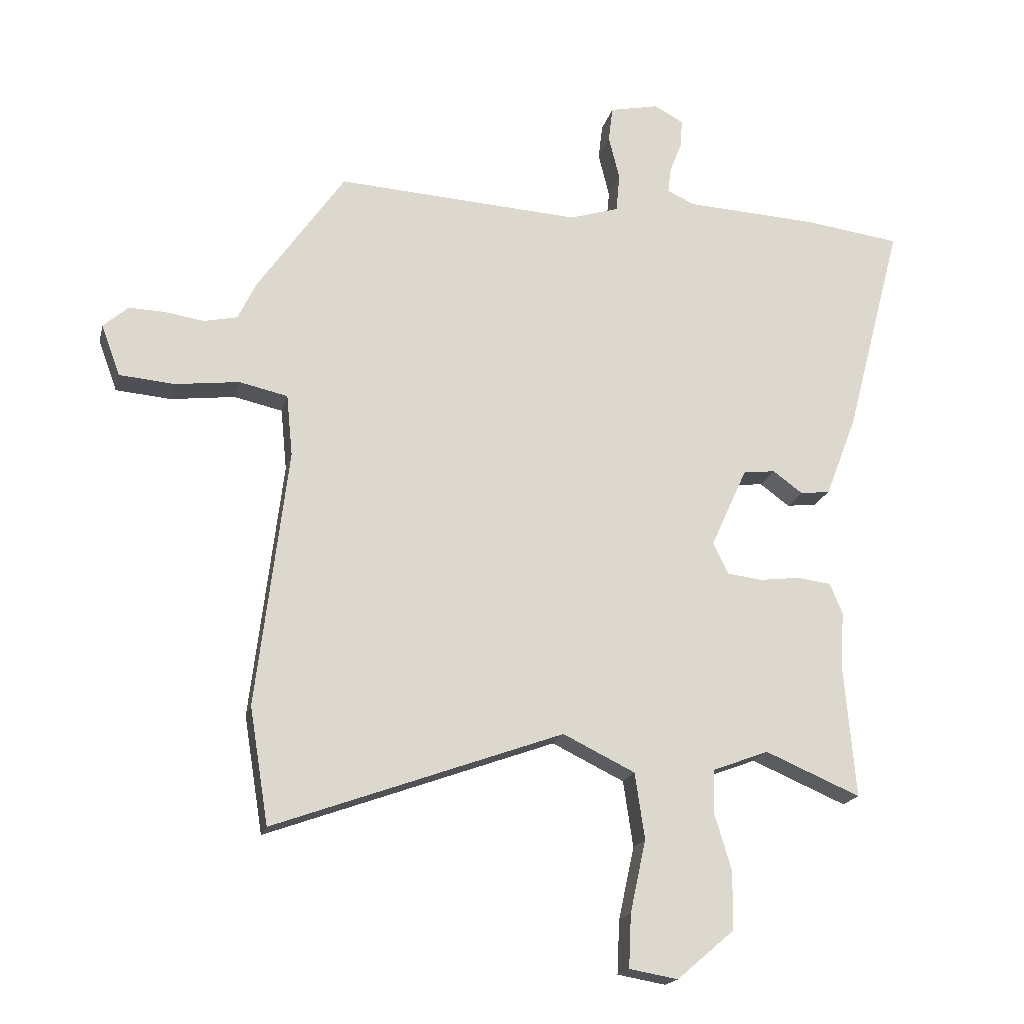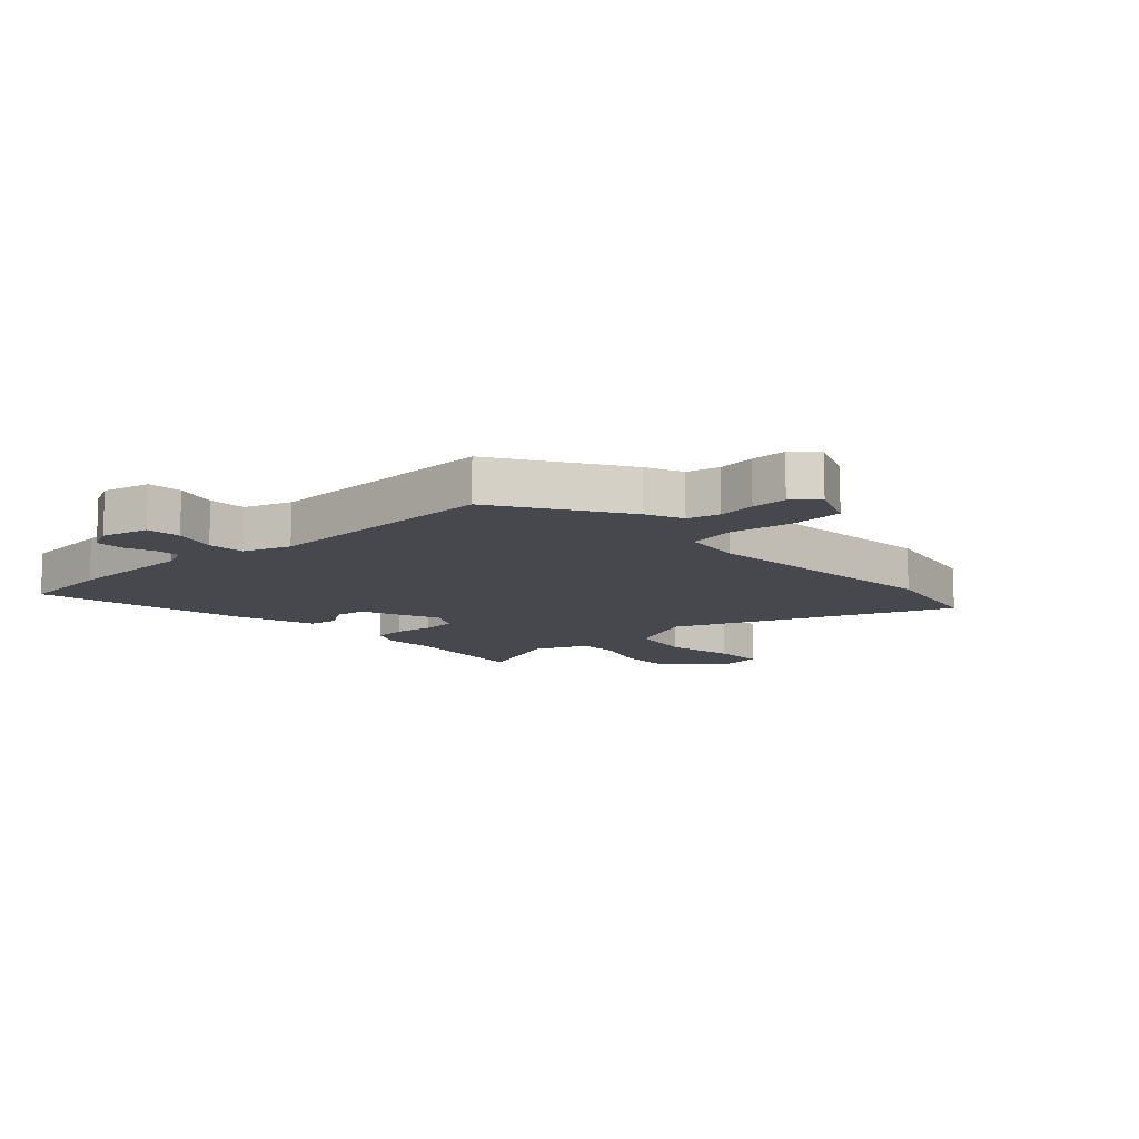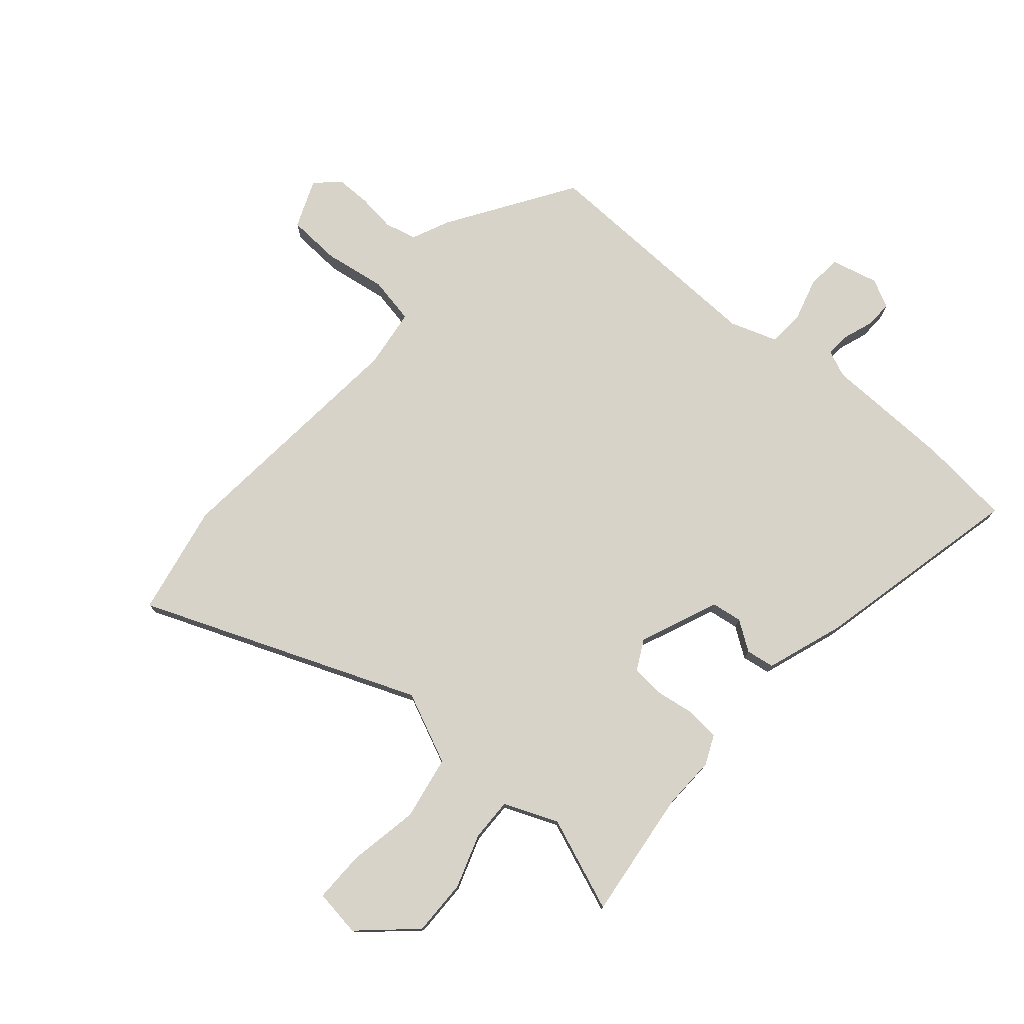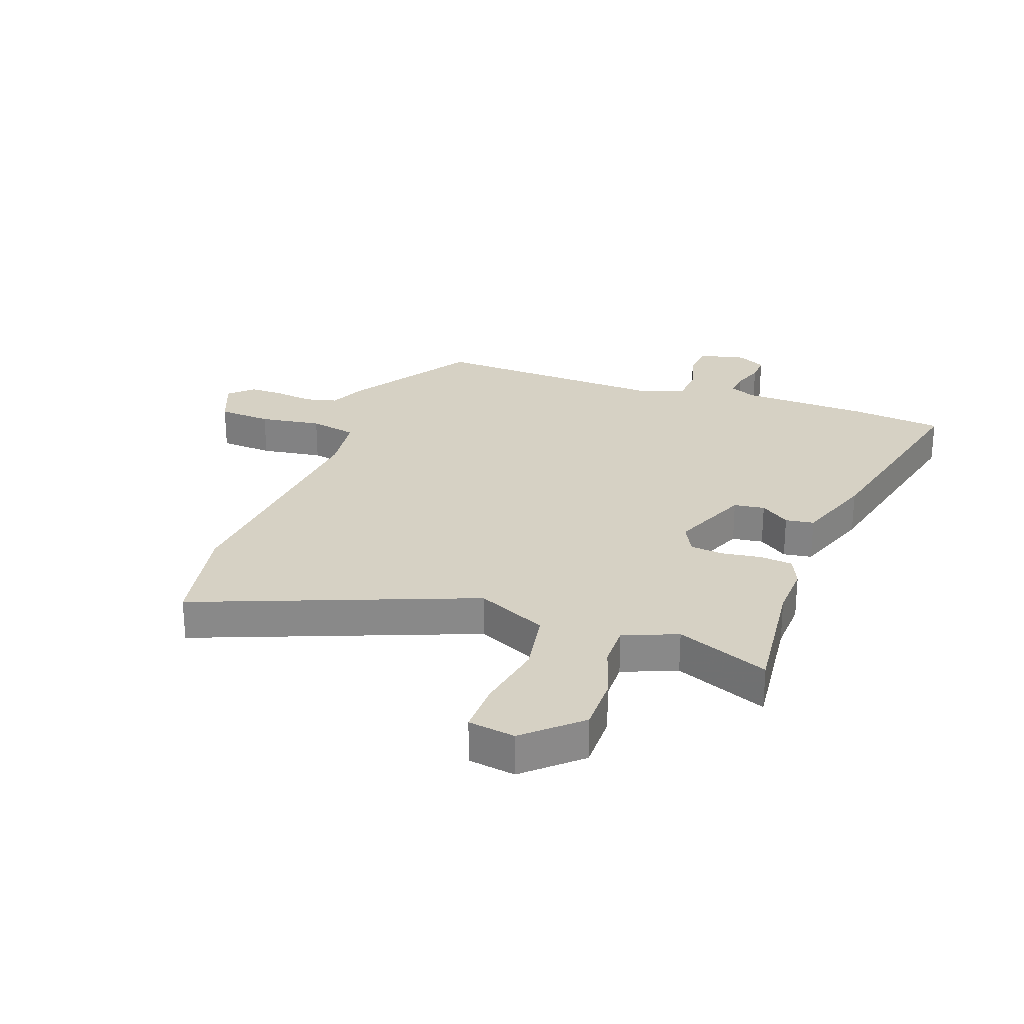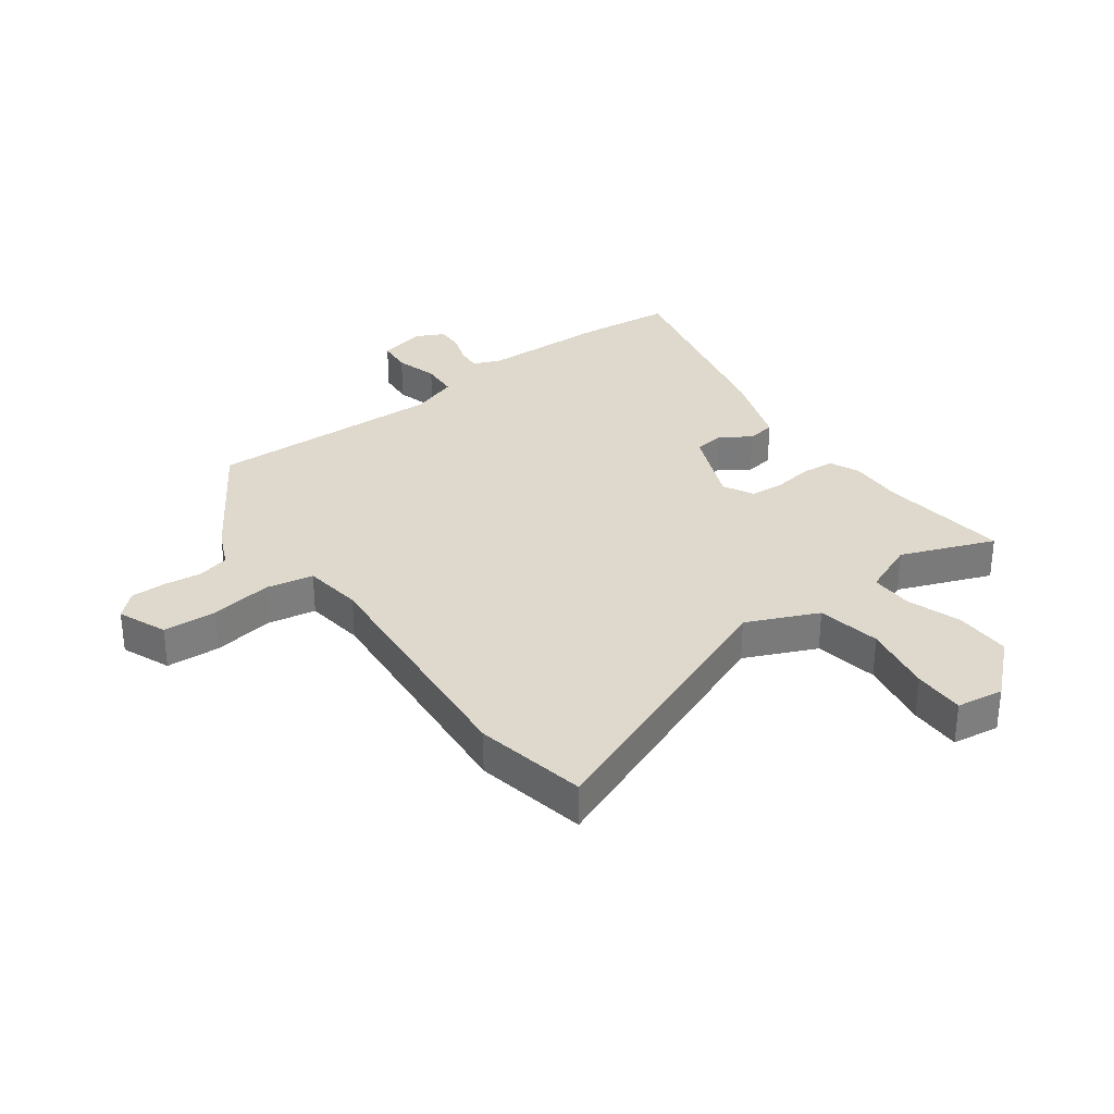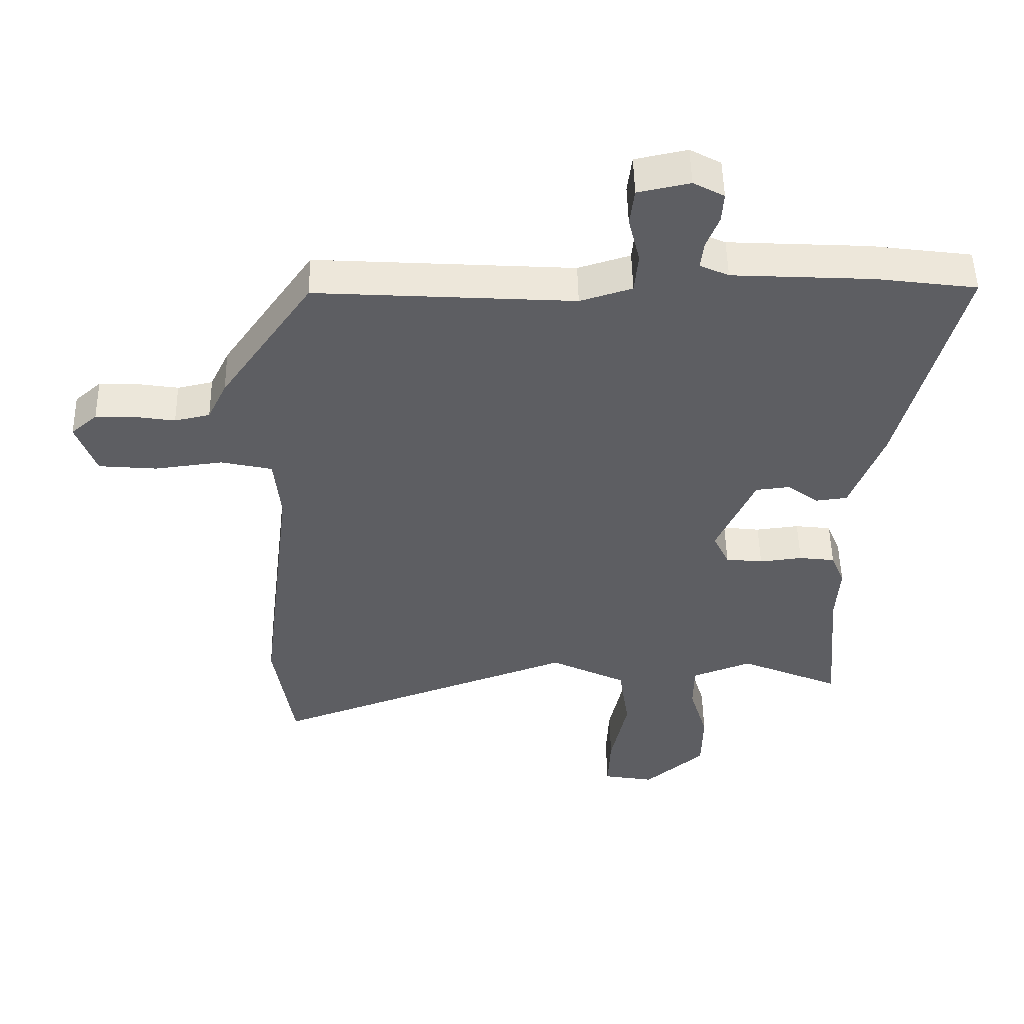
<metadata>
{"format":"obj","ext":"obj","renderer":"f3d","projection":"perspective","resolution":1024,"background":"white","views":[{"elev":-18.4,"azim":167.0,"up":"+Z"},{"elev":-11.7,"azim":40.8,"up":"+Y"},{"elev":76.7,"azim":-141.1,"up":"+Y"},{"elev":27.0,"azim":-161.6,"up":"+Y"},{"elev":32.1,"azim":141.7,"up":"+Y"},{"elev":50.6,"azim":178.9,"up":"+Z"}]}
</metadata>
<code>
v 0.51 0.07 -0.438
v 0.479 0.07 -0.63
v 0.001 0.07 -0.457
v -0.118 0.07 -0.515
v -0.134 0.07 -0.624
v -0.108 0.07 -0.744
v -0.104 0.07 -0.832
v -0.184 0.07 -0.846
v -0.278 0.07 -0.766
v -0.28 0.07 -0.67
v -0.252 0.07 -0.577
v -0.253 0.07 -0.504
v -0.346 0.07 -0.469
v -0.503 0.07 -0.536
v -0.484 0.07 -0.313
v -0.49 0.07 -0.222
v -0.469 0.07 -0.171
v -0.413 0.07 -0.164
v -0.346 0.07 -0.172
v -0.288 0.07 -0.165
v -0.263 0.07 -0.113
v -0.323 0.07 0.019
v -0.376 0.07 0.025
v -0.425 0.07 -0.011
v -0.474 0.07 -0.005
v -0.525 0.07 0.127
v -0.619 0.07 0.484
v -0.462 0.07 0.505
v -0.243 0.07 0.517
v -0.198 0.07 0.538
v -0.203 0.07 0.58
v -0.223 0.07 0.631
v -0.226 0.07 0.677
v -0.178 0.07 0.703
v -0.097 0.07 0.686
v -0.09 0.07 0.628
v -0.108 0.07 0.555
v -0.102 0.07 0.492
v -0.021 0.07 0.467
v 0.382 0.07 0.492
v 0.526 0.07 0.285
v 0.556 0.07 0.223
v 0.611 0.07 0.211
v 0.675 0.07 0.221
v 0.735 0.07 0.223
v 0.776 0.07 0.187
v 0.745 0.07 0.103
v 0.654 0.07 0.095
v 0.548 0.07 0.108
v 0.468 0.07 0.09
v 0.458 0.07 -0.012
v 0.51 0 -0.438
v 0.479 0 -0.63
v 0.001 0 -0.457
v -0.118 0 -0.515
v -0.134 0 -0.624
v -0.108 0 -0.744
v -0.104 0 -0.832
v -0.184 0 -0.846
v -0.278 0 -0.766
v -0.28 0 -0.67
v -0.252 0 -0.577
v -0.253 0 -0.504
v -0.346 0 -0.469
v -0.503 0 -0.536
v -0.484 0 -0.313
v -0.49 0 -0.222
v -0.469 0 -0.171
v -0.413 0 -0.164
v -0.346 0 -0.172
v -0.288 0 -0.165
v -0.263 0 -0.113
v -0.323 0 0.019
v -0.376 0 0.025
v -0.425 0 -0.011
v -0.474 0 -0.005
v -0.525 0 0.127
v -0.619 0 0.484
v -0.462 0 0.505
v -0.243 0 0.517
v -0.198 0 0.538
v -0.203 0 0.58
v -0.223 0 0.631
v -0.226 0 0.677
v -0.178 0 0.703
v -0.097 0 0.686
v -0.09 0 0.628
v -0.108 0 0.555
v -0.102 0 0.492
v -0.021 0 0.467
v 0.382 0 0.492
v 0.526 0 0.285
v 0.556 0 0.223
v 0.611 0 0.211
v 0.675 0 0.221
v 0.735 0 0.223
v 0.776 0 0.187
v 0.745 0 0.103
v 0.654 0 0.095
v 0.548 0 0.108
v 0.468 0 0.09
v 0.458 0 -0.012
f 47 48 49
f 46 47 49
f 45 46 49
f 44 45 49
f 43 44 49
f 42 43 49 50
f 41 42 50
f 40 41 50
f 39 40 50
f 38 39 50 51
f 35 36 37
f 34 35 37
f 33 34 37
f 32 33 37
f 31 32 37
f 30 31 37 38
f 1 2 3
f 51 1 3
f 38 51 3
f 30 38 3
f 29 30 3
f 27 28 29
f 26 27 29
f 25 26 29
f 24 25 29
f 23 24 29
f 17 18 19
f 16 17 19
f 15 16 19
f 15 19 20
f 14 15 20
f 13 14 20
f 12 13 20 21
f 9 10 11
f 8 9 11
f 7 8 11
f 6 7 11
f 5 6 11
f 4 5 11 12
f 3 4 12 21
f 22 23 29
f 3 21 22 29
f 100 99 98
f 100 98 97
f 100 97 96
f 100 96 95
f 100 95 94
f 101 100 94 93
f 101 93 92
f 101 92 91
f 101 91 90
f 102 101 90 89
f 88 87 86
f 88 86 85
f 88 85 84
f 88 84 83
f 88 83 82
f 89 88 82 81
f 54 53 52
f 54 52 102
f 54 102 89
f 54 89 81
f 54 81 80
f 80 79 78
f 80 78 77
f 80 77 76
f 80 76 75
f 80 75 74
f 70 69 68
f 70 68 67
f 70 67 66
f 71 70 66
f 71 66 65
f 71 65 64
f 72 71 64 63
f 62 61 60
f 62 60 59
f 62 59 58
f 62 58 57
f 62 57 56
f 63 62 56 55
f 72 63 55 54
f 80 74 73
f 80 73 72 54
f 1 52 53 2
f 2 53 54 3
f 3 54 55 4
f 4 55 56 5
f 5 56 57 6
f 6 57 58 7
f 7 58 59 8
f 8 59 60 9
f 9 60 61 10
f 10 61 62 11
f 11 62 63 12
f 12 63 64 13
f 13 64 65 14
f 14 65 66 15
f 15 66 67 16
f 16 67 68 17
f 17 68 69 18
f 18 69 70 19
f 19 70 71 20
f 20 71 72 21
f 21 72 73 22
f 22 73 74 23
f 23 74 75 24
f 24 75 76 25
f 25 76 77 26
f 26 77 78 27
f 27 78 79 28
f 28 79 80 29
f 29 80 81 30
f 30 81 82 31
f 31 82 83 32
f 32 83 84 33
f 33 84 85 34
f 34 85 86 35
f 35 86 87 36
f 36 87 88 37
f 37 88 89 38
f 38 89 90 39
f 39 90 91 40
f 40 91 92 41
f 41 92 93 42
f 42 93 94 43
f 43 94 95 44
f 44 95 96 45
f 45 96 97 46
f 46 97 98 47
f 47 98 99 48
f 48 99 100 49
f 49 100 101 50
f 50 101 102 51
f 51 102 52 1

</code>
